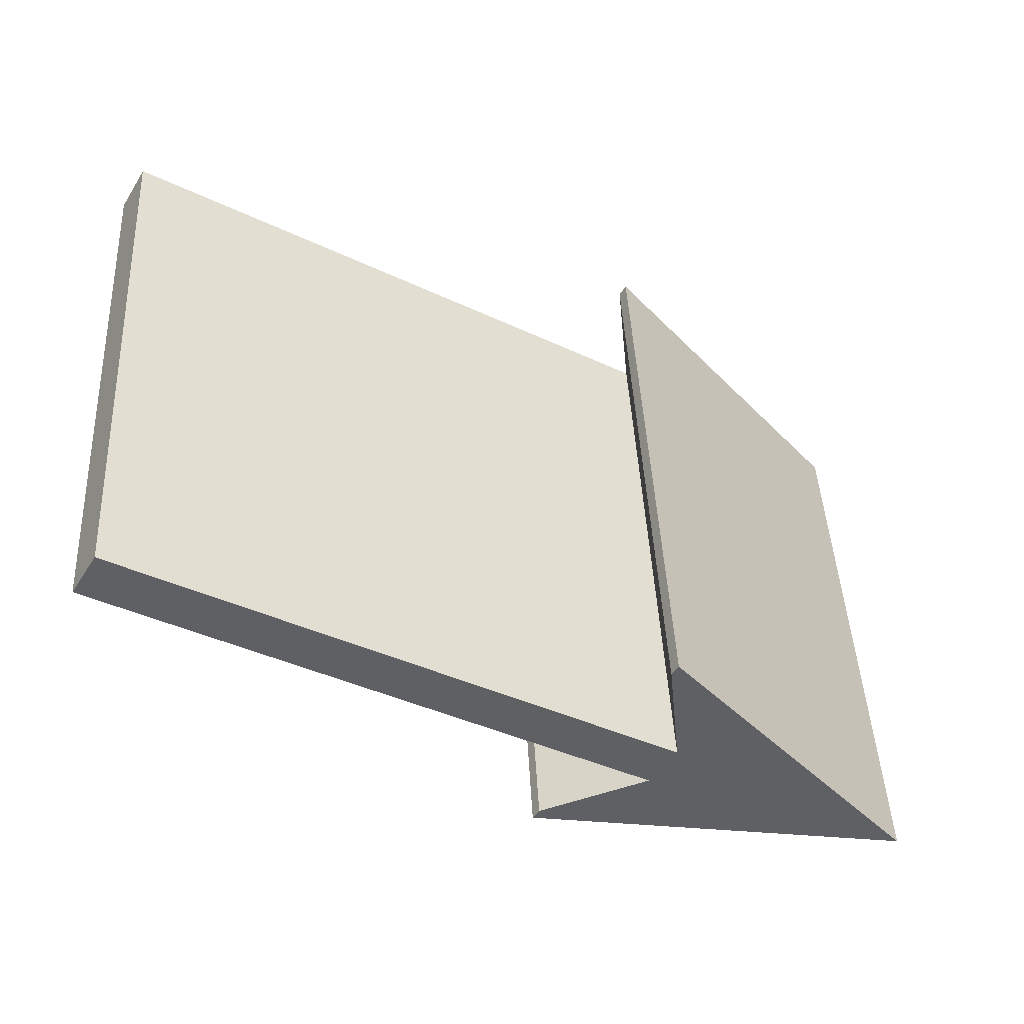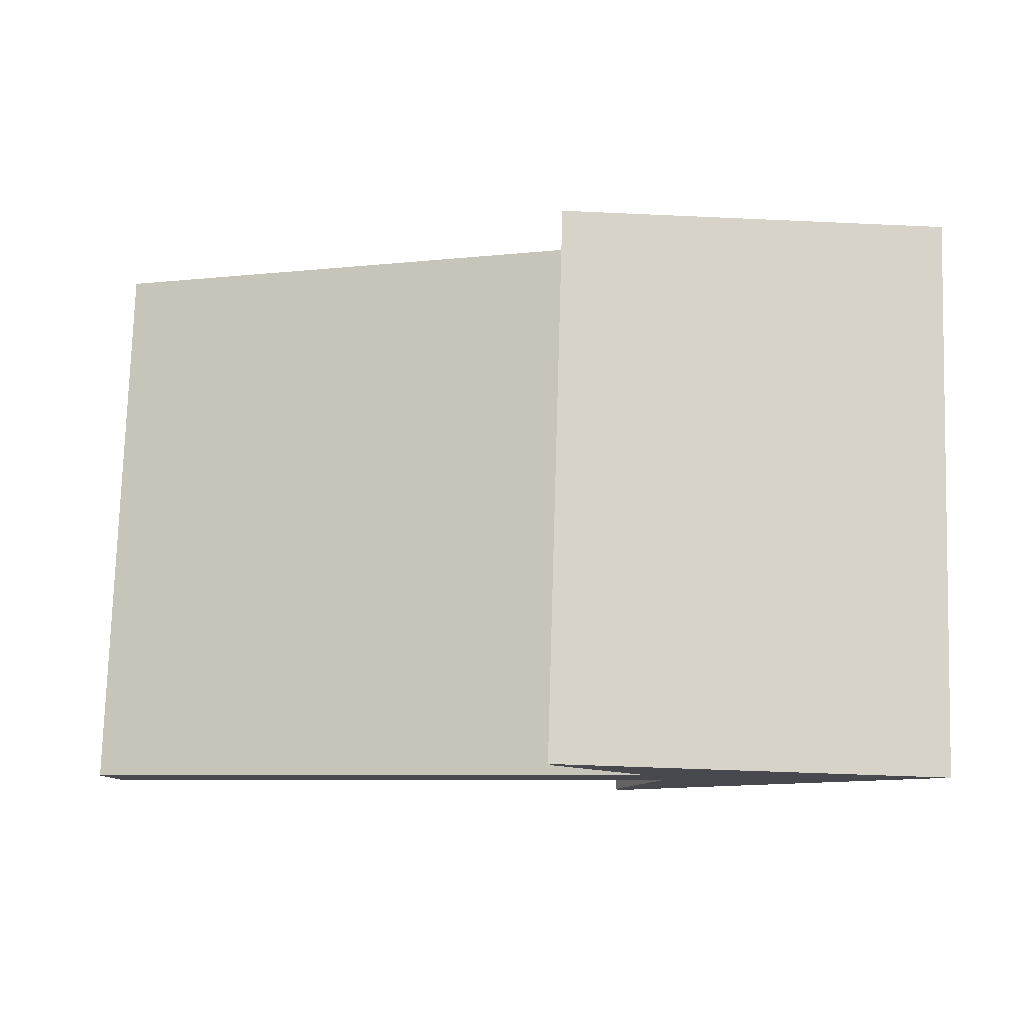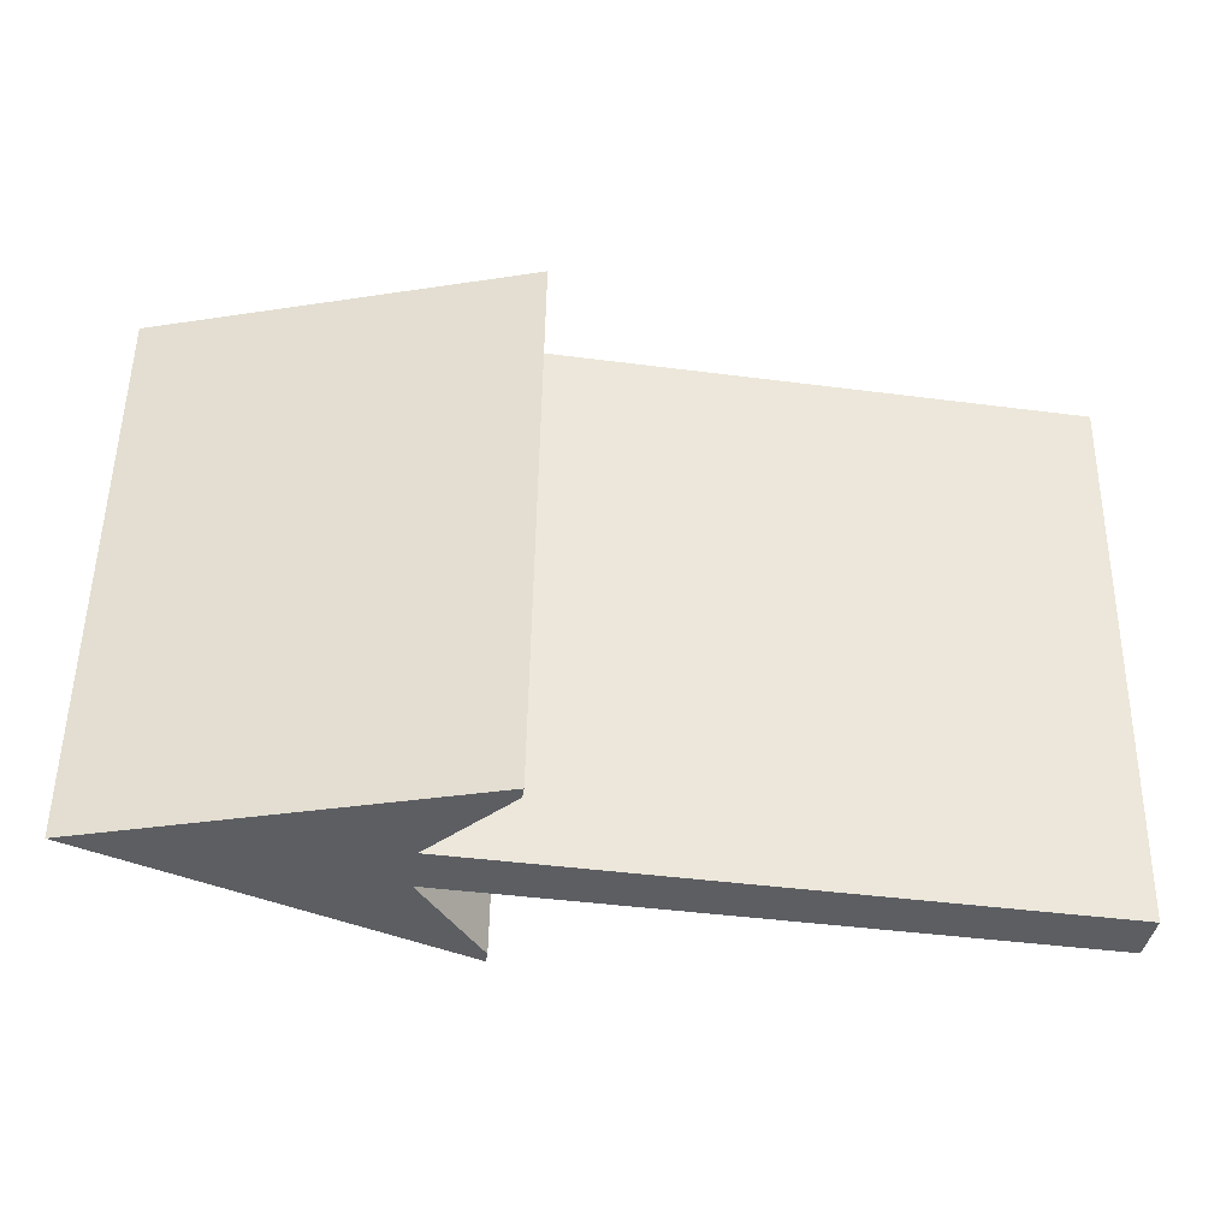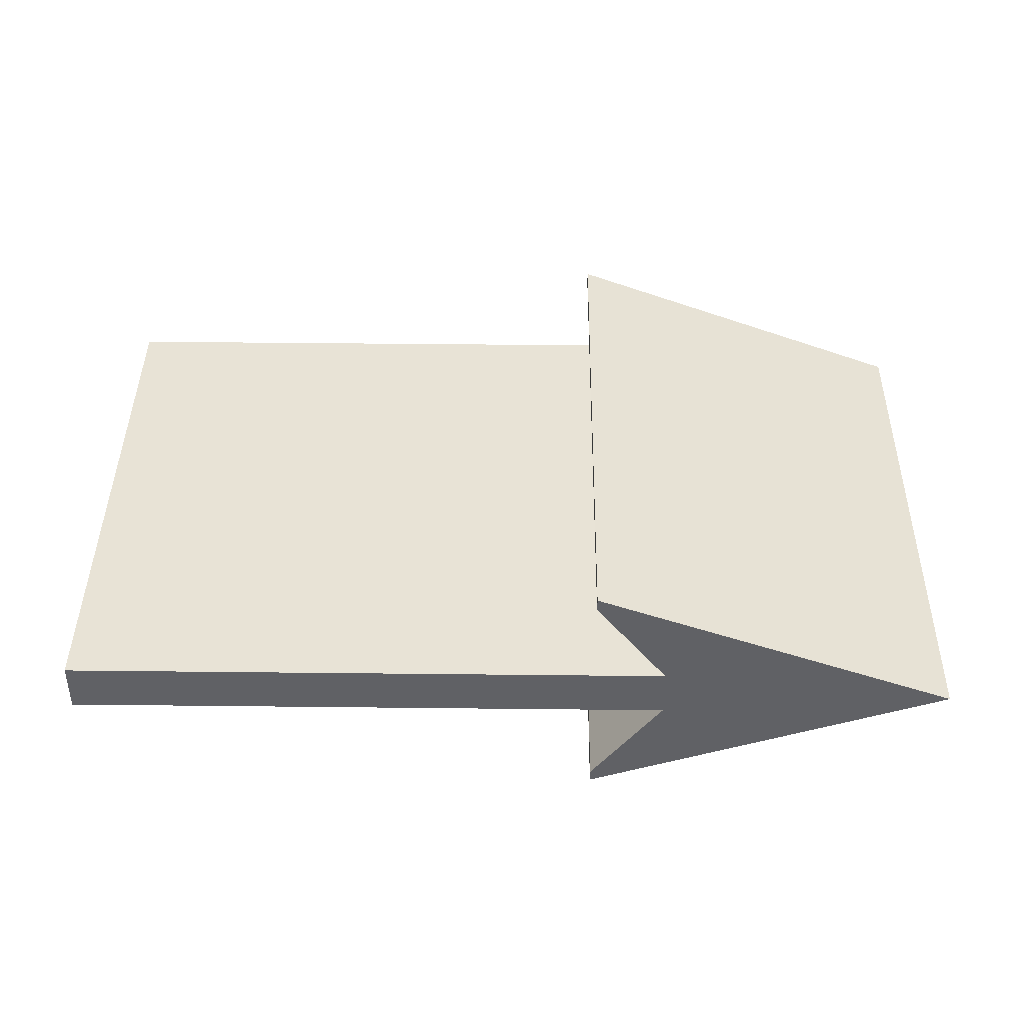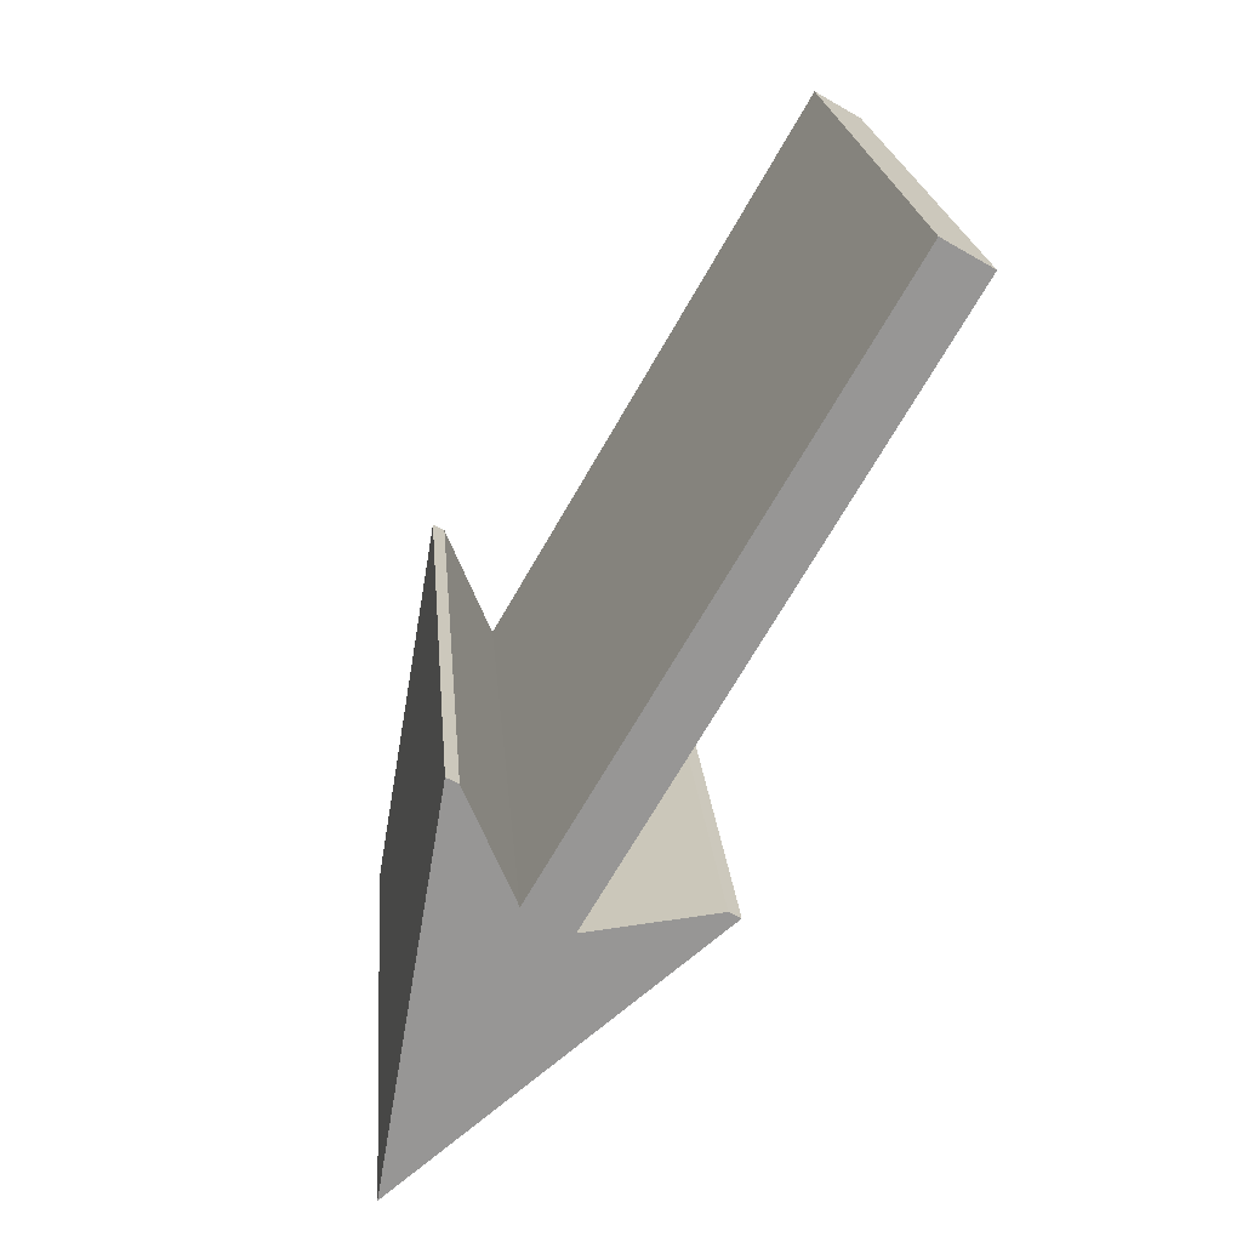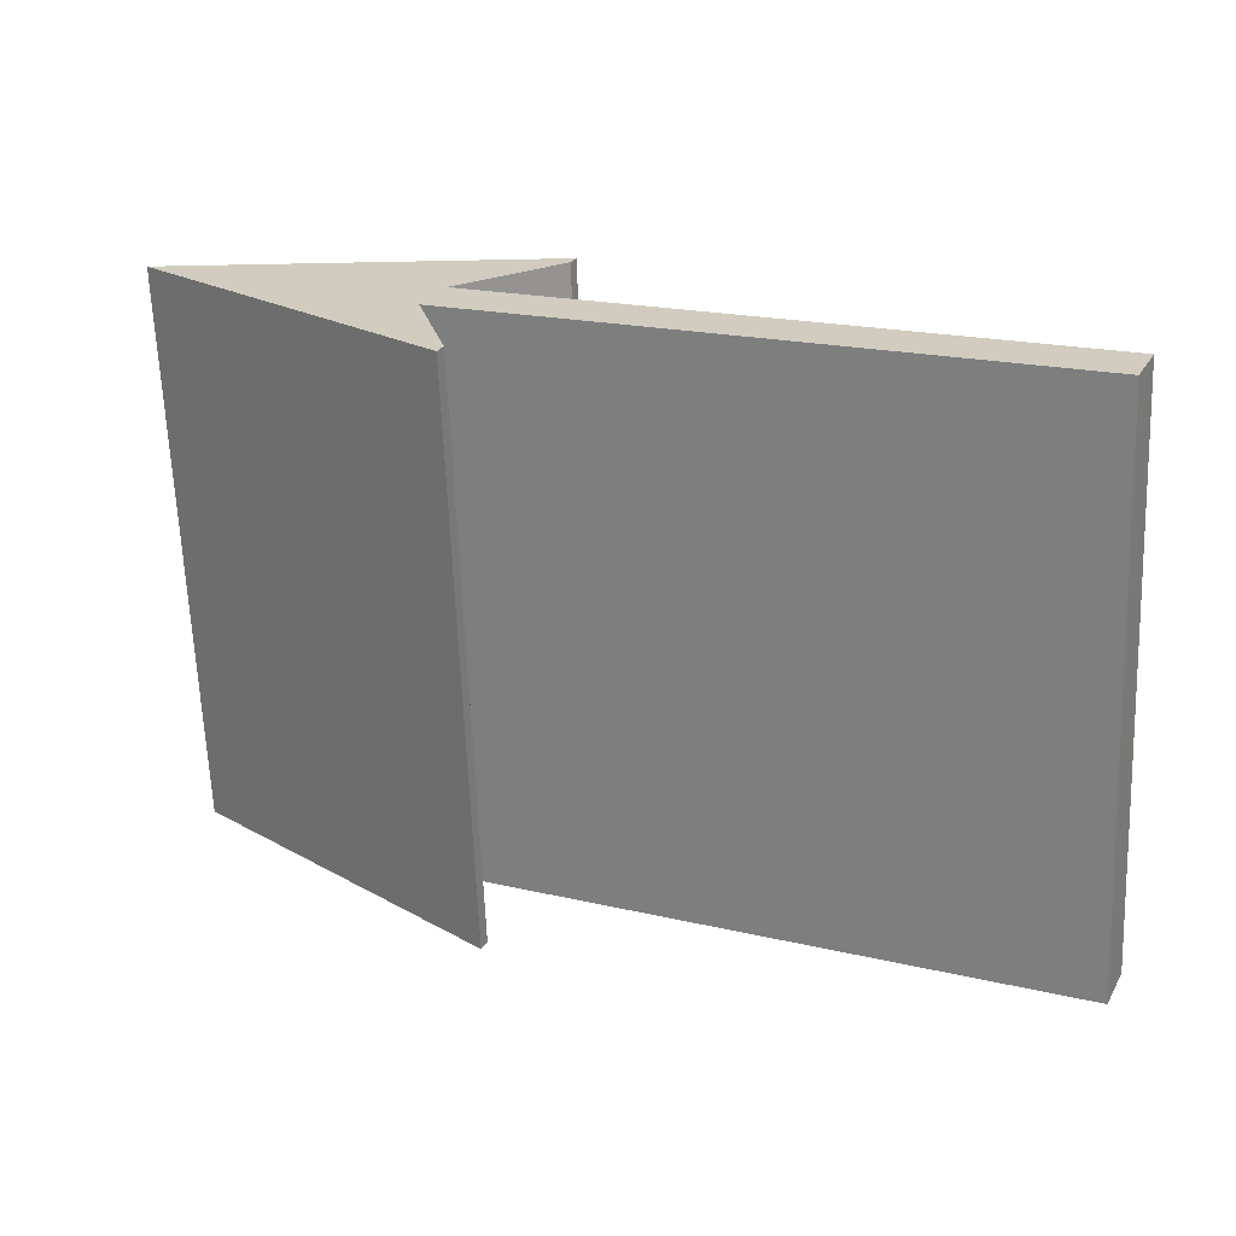
<metadata>
{"format":"obj","ext":"obj","renderer":"f3d","projection":"perspective","resolution":1024,"background":"white","views":[{"elev":-39.4,"azim":149.3,"up":"+Y"},{"elev":-7.3,"azim":-162.4,"up":"+Y"},{"elev":-43.4,"azim":-8.7,"up":"+Y"},{"elev":47.3,"azim":-179.3,"up":"+Z"},{"elev":-70.4,"azim":60.0,"up":"+Y"},{"elev":19.5,"azim":23.9,"up":"+Y"}]}
</metadata>
<code>
o #ID3266
v -0.8206 0.03951 -0.02632
v -0.8345 0.03939 -0.02517
v -0.8345 0.03951 -0.02632
v -0.8206 0.03939 -0.02517
v -0.8411 0.03946 -0.02584
v -0.8328 0.03915 -0.02278
v -0.8328 0.03918 -0.02306
v -0.8328 0.03976 -0.02881
v -0.8328 0.03973 -0.02852
v -0.8345 0.05215 -0.02506
v -0.8206 0.03951 -0.02632
v -0.8345 0.03951 -0.02632
v -0.8206 0.05215 -0.02506
v -0.8206 0.03951 -0.02632
v -0.8206 0.05203 -0.02391
v -0.8206 0.03939 -0.02517
v -0.8206 0.05215 -0.02506
v -0.8206 0.05203 -0.02391
v -0.8345 0.03939 -0.02517
v -0.8206 0.03939 -0.02517
v -0.8345 0.05203 -0.02391
v -0.8345 0.03939 -0.02517
v -0.8328 0.05182 -0.0218
v -0.8328 0.03918 -0.02306
v -0.8345 0.05203 -0.02391
v -0.8328 0.03918 -0.02306
v -0.8328 0.05179 -0.02151
v -0.8328 0.03915 -0.02278
v -0.8328 0.05182 -0.0218
v -0.8328 0.05179 -0.02151
v -0.8411 0.03946 -0.02584
v -0.8328 0.03915 -0.02278
v -0.8411 0.0521 -0.02458
v -0.8411 0.0521 -0.02458
v -0.8328 0.03976 -0.02881
v -0.8411 0.03946 -0.02584
v -0.8328 0.0524 -0.02755
v -0.8328 0.03976 -0.02881
v -0.8328 0.05237 -0.02726
v -0.8328 0.03973 -0.02852
v -0.8328 0.0524 -0.02755
v -0.8328 0.03973 -0.02852
v -0.8345 0.05215 -0.02506
v -0.8345 0.03951 -0.02632
v -0.8328 0.05237 -0.02726
v -0.8328 0.05179 -0.02151
v -0.8345 0.05203 -0.02391
v -0.8411 0.0521 -0.02458
v -0.8328 0.05182 -0.0218
v -0.8206 0.05203 -0.02391
v -0.8345 0.05215 -0.02506
v -0.8206 0.05215 -0.02506
v -0.8328 0.0524 -0.02755
v -0.8328 0.05237 -0.02726
f 1 2 3
f 3 2 1
f 2 1 4
f 4 1 2
f 5 2 6
f 6 2 5
f 2 5 3
f 3 5 2
f 6 2 7
f 7 2 6
f 8 3 5
f 5 3 8
f 3 8 9
f 9 8 3
f 10 11 12
f 12 11 10
f 11 10 13
f 13 10 11
f 14 15 16
f 16 15 14
f 15 14 17
f 17 14 15
f 18 19 20
f 20 19 18
f 19 18 21
f 21 18 19
f 22 23 24
f 24 23 22
f 23 22 25
f 25 22 23
f 26 27 28
f 28 27 26
f 27 26 29
f 29 26 27
f 30 31 32
f 32 31 30
f 31 30 33
f 33 30 31
f 34 35 36
f 36 35 34
f 35 34 37
f 37 34 35
f 38 39 40
f 40 39 38
f 39 38 41
f 41 38 39
f 42 43 44
f 44 43 42
f 43 42 45
f 45 42 43
f 46 47 48
f 48 47 46
f 47 46 49
f 49 46 47
f 50 51 47
f 47 51 50
f 51 50 52
f 52 50 51
f 48 51 53
f 53 51 48
f 51 48 47
f 47 48 51
f 53 51 54
f 54 51 53

</code>
